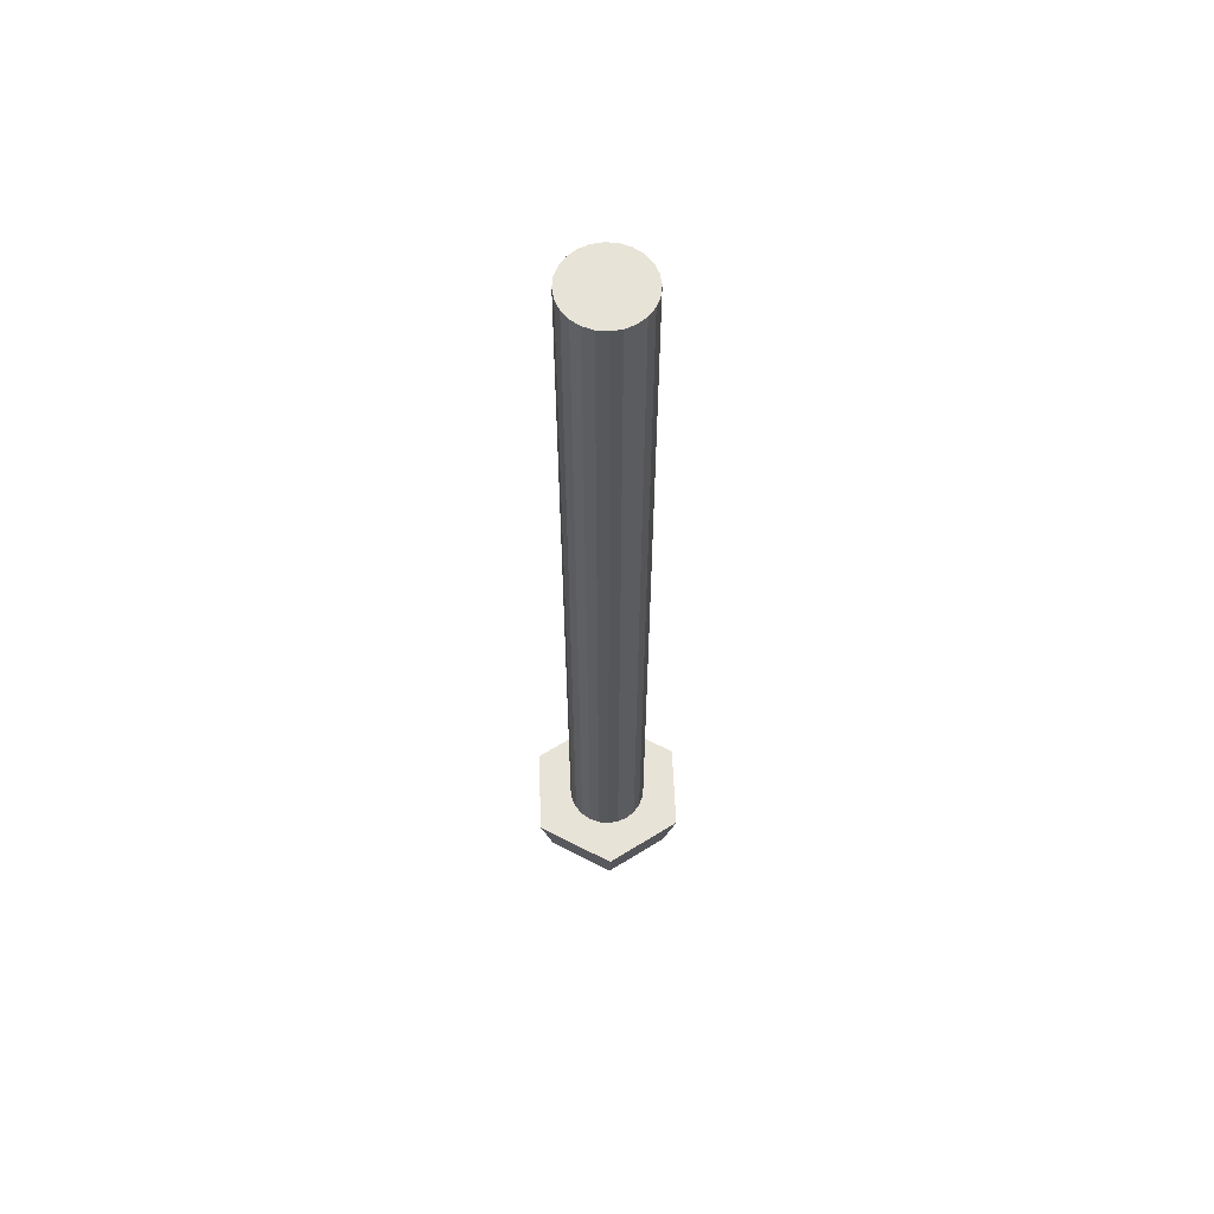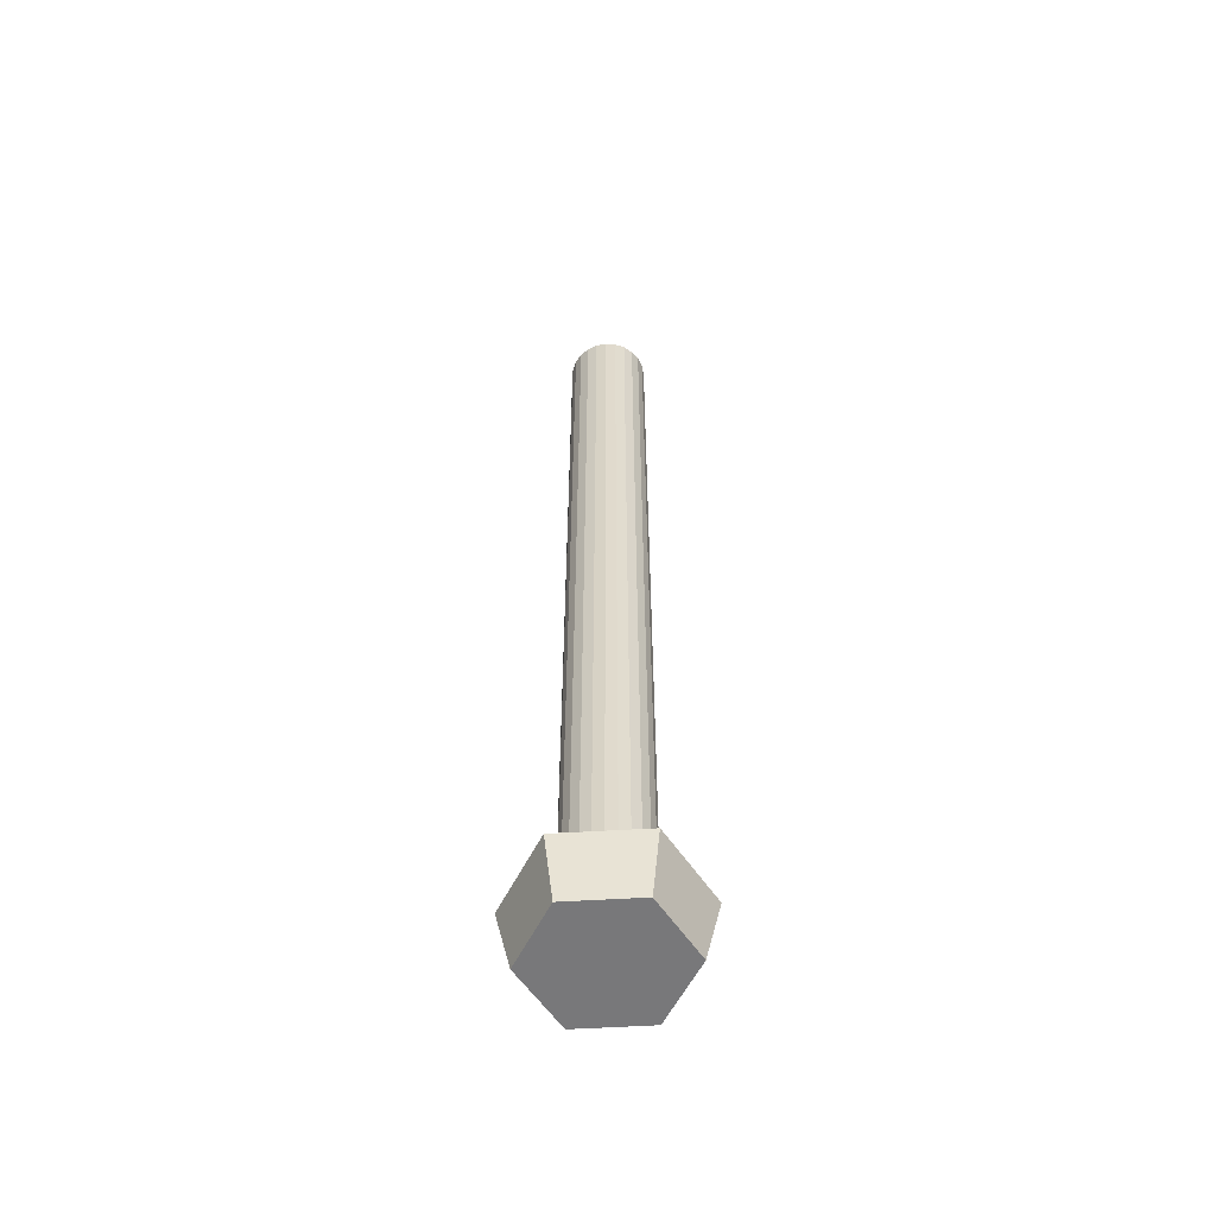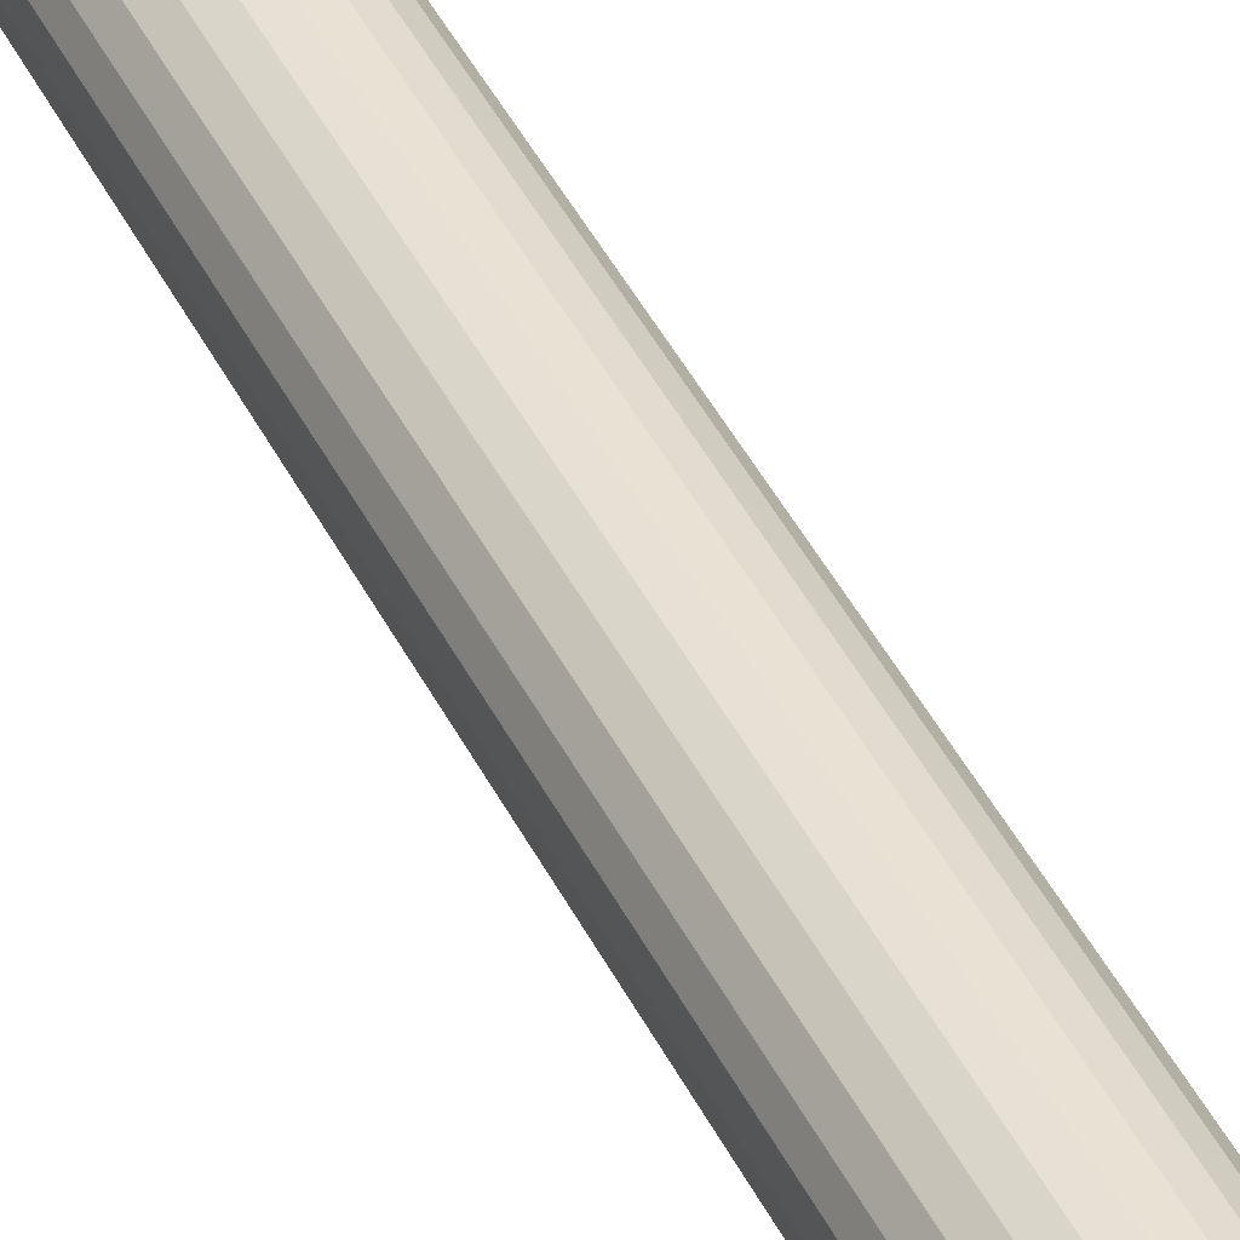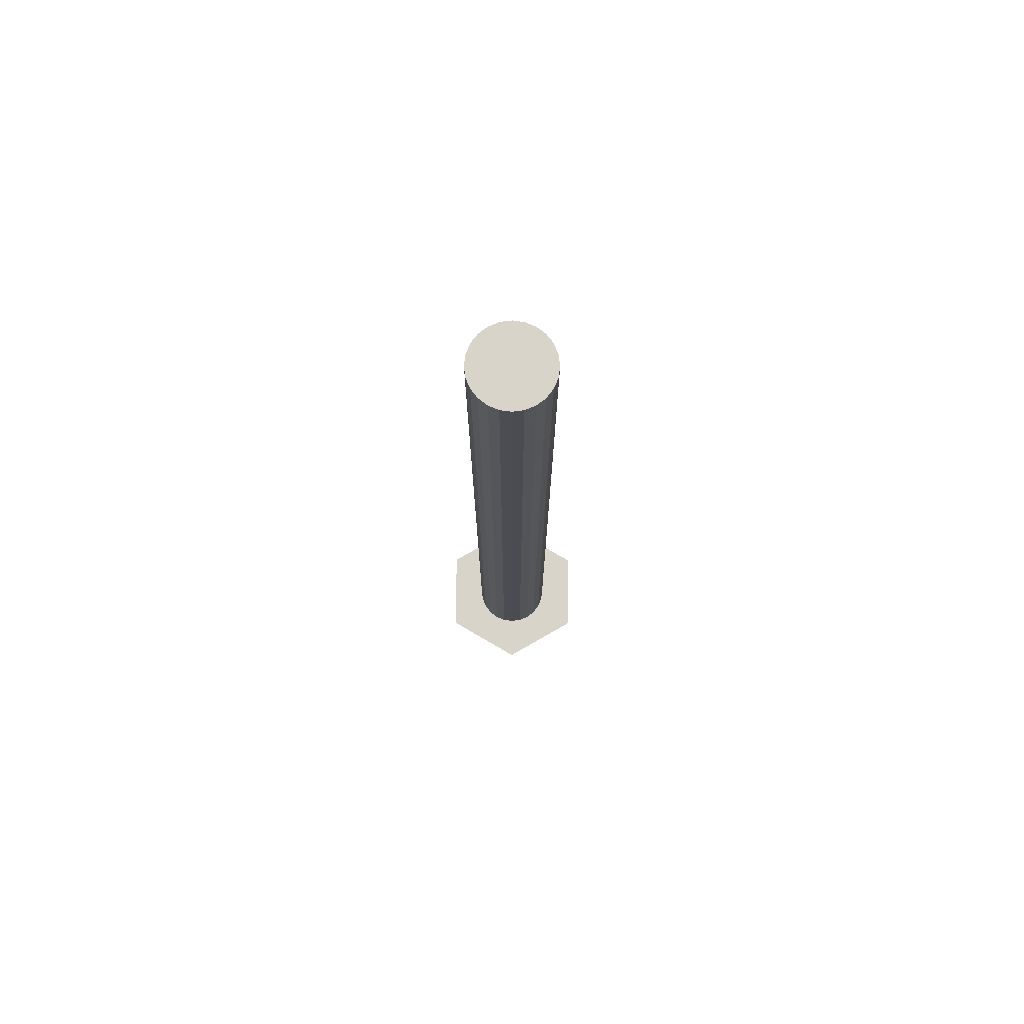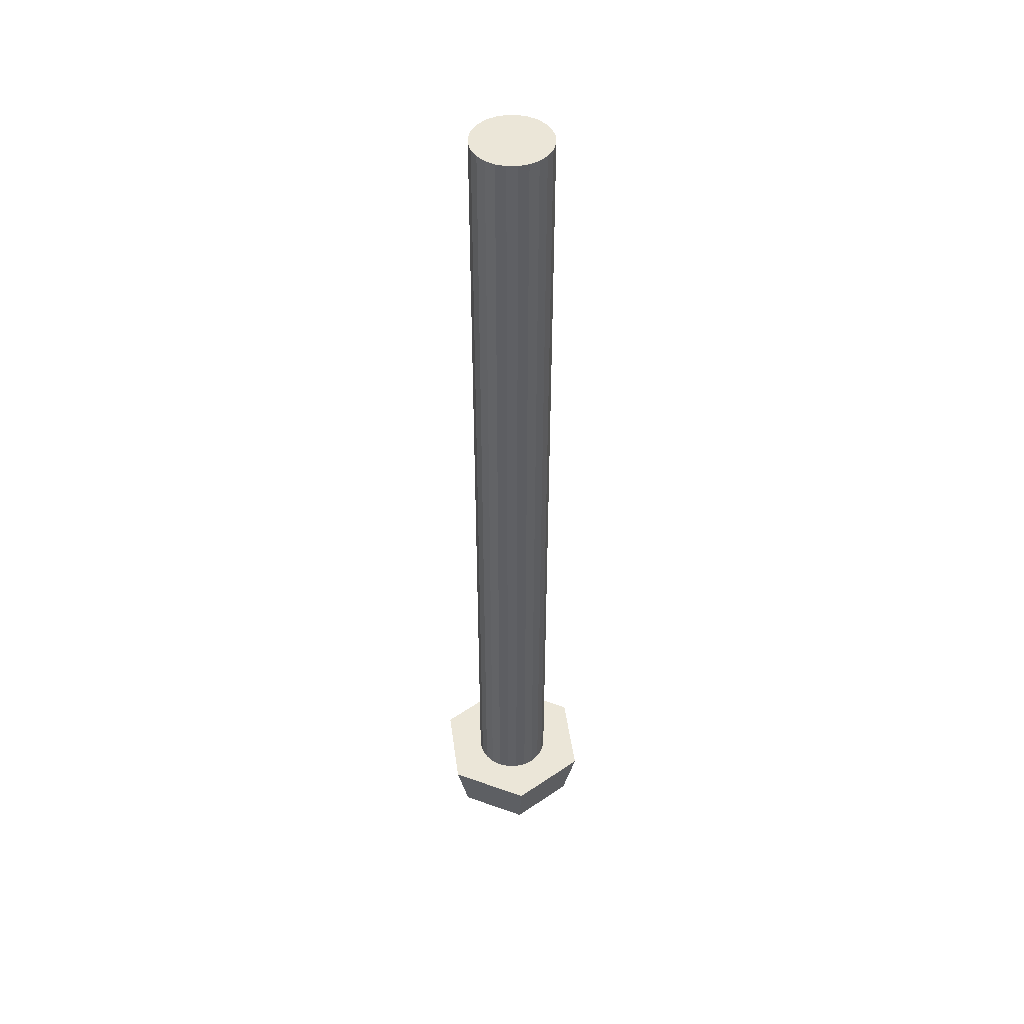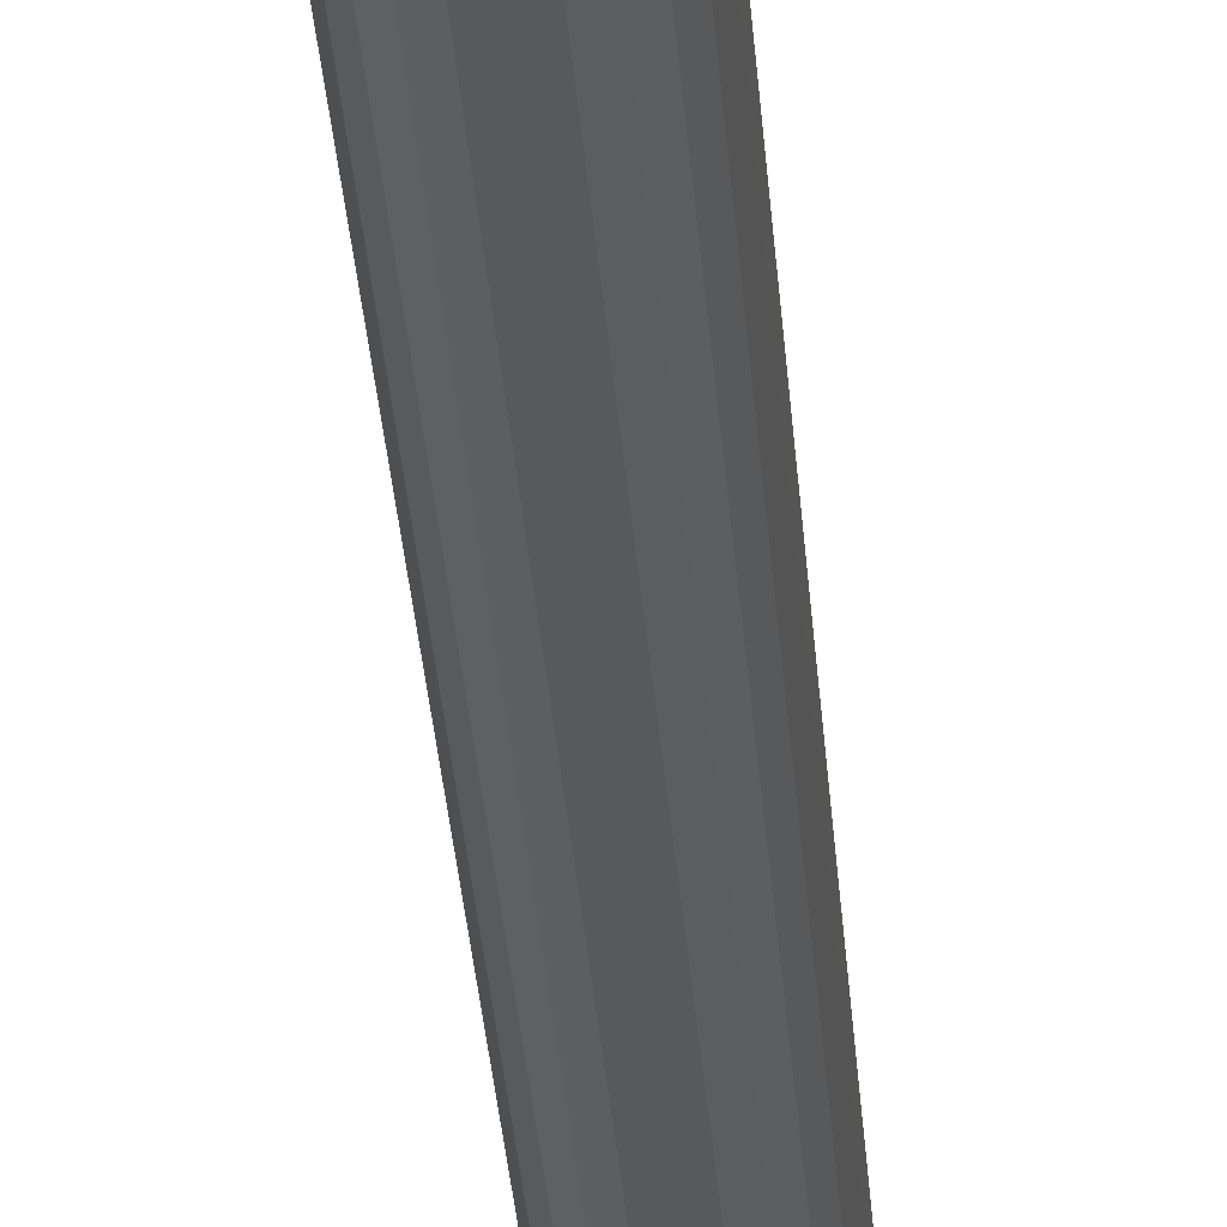
<metadata>
{"format":"obj","ext":"obj","renderer":"f3d","projection":"perspective","resolution":1024,"background":"white","views":[{"elev":61.5,"azim":87.6,"up":"+Y"},{"elev":-57.6,"azim":63.5,"up":"+Y"},{"elev":42.0,"azim":-24.3,"up":"+Z"},{"elev":75.5,"azim":150.2,"up":"+Y"},{"elev":46.5,"azim":-97.8,"up":"+Y"},{"elev":-31.2,"azim":-176.0,"up":"+Z"}]}
</metadata>
<code>
g default
v -124.9 3.727 -63.17
v -119.8 3.727 -63.17
v -117.2 3.727 -58.76
v -119.8 3.727 -54.35
v -124.9 3.727 -54.35
v -127.4 3.727 -58.76
v -122.3 3.727 -61.14
v -122.3 3.727 -63.17
v -123.5 3.727 -60.82
v -121.1 3.727 -60.82
v -120.3 3.727 -59.95
v -118.5 3.727 -60.97
v -119.9 3.727 -58.76
v -120.3 3.727 -57.57
v -118.5 3.727 -56.56
v -121.1 3.727 -56.7
v -122.3 3.727 -56.38
v -122.3 3.727 -54.35
v -123.5 3.727 -56.7
v -124.4 3.727 -57.57
v -126.1 3.727 -56.56
v -124.7 3.727 -58.76
v -124.4 3.727 -59.95
v -126.1 3.727 -60.97
v -121 3.727 -63.17
v -121.7 3.727 -61.06
v -117.9 3.727 -59.87
v -120 3.727 -59.38
v -119.1 3.727 -55.46
v -120.6 3.727 -57.08
v -123.6 3.727 -54.35
v -122.9 3.727 -56.47
v -126.8 3.727 -57.66
v -124.6 3.727 -58.15
v -125.5 3.727 -62.07
v -124 3.727 -60.45
v -123.6 3.727 -63.17
v -122.9 3.727 -61.06
v -119.1 3.727 -62.07
v -120.6 3.727 -60.45
v -117.9 3.727 -57.66
v -120 3.727 -58.15
v -121 3.727 -54.35
v -121.7 3.727 -56.47
v -125.5 3.727 -55.46
v -124 3.727 -57.08
v -126.8 3.727 -59.87
v -124.6 3.727 -59.38
v -122.3 6e-06 -58.76
v -121.3 1.3e-05 -62.44
v -120.2 1.1e-05 -62.44
v -118.6 8e-06 -59.68
v -118.1 1.1e-05 -58.76
v -119.7 8e-06 -56.01
v -120.2 1.1e-05 -55.09
v -123.4 1.3e-05 -55.09
v -124.4 1.3e-05 -55.09
v -126 1.3e-05 -57.85
v -126.6 1.3e-05 -58.76
v -125 1.3e-05 -61.52
v -124.4 1.3e-05 -62.44
v -122.3 1.3e-05 -62.44
v -119.1 8e-06 -60.6
v -119.1 8e-06 -56.93
v -122.3 1.3e-05 -55.09
v -125.5 1.3e-05 -56.93
v -125.5 1.3e-05 -60.6
v -123.4 1.3e-05 -62.44
v -119.7 8e-06 -61.52
v -118.6 1.1e-05 -57.85
v -121.3 1.3e-05 -55.09
v -125 1.3e-05 -56.01
v -126 1.3e-05 -59.68
v -123.5 36.44 -60.82
v -122.9 36.44 -61.06
v -121.1 36.44 -60.82
v -121.7 36.44 -61.06
v -120.6 36.44 -60.45
v -119.9 36.44 -58.76
v -120 36.44 -59.38
v -120 36.44 -58.15
v -121.1 36.44 -56.7
v -120.6 36.44 -57.08
v -121.7 36.44 -56.47
v -123.5 36.44 -56.7
v -122.9 36.44 -56.47
v -124 36.44 -57.08
v -124.7 36.44 -58.76
v -124.6 36.44 -58.15
v -124.6 36.44 -59.38
v -124 36.44 -60.45
v -122.3 36.44 -61.14
v -120.3 36.44 -59.95
v -120.3 36.44 -57.57
v -122.3 36.44 -56.38
v -124.4 36.44 -57.57
v -124.4 36.44 -59.95
v -123.5 57.65 -60.82
v -122.9 57.65 -61.06
v -121.1 57.65 -60.82
v -121.7 57.65 -61.06
v -120.6 57.65 -60.45
v -119.9 57.65 -58.76
v -120 57.65 -59.38
v -120 57.65 -58.15
v -121.1 57.65 -56.7
v -120.6 57.65 -57.08
v -121.7 57.65 -56.47
v -123.5 57.65 -56.7
v -122.9 57.65 -56.47
v -124 57.65 -57.08
v -124.7 57.65 -58.76
v -124.6 57.65 -58.15
v -124.6 57.65 -59.38
v -124 57.65 -60.45
v -122.3 57.65 -61.14
v -120.3 57.65 -59.95
v -120.3 57.65 -57.57
v -122.3 57.65 -56.38
v -124.4 57.65 -57.57
v -124.4 57.65 -59.95
v -122.3 57.65 -58.76
v -122.3 57.65 -58.76
v -122.3 57.65 -58.76
g Pin06
f 50 51 49
f 52 53 49
f 54 55 49
f 56 57 49
f 58 59 49
f 60 61 49
f 50 49 62
f 52 49 63
f 54 49 64
f 56 49 65
f 58 49 66
f 60 49 67
f 68 49 61
f 68 62 49
f 69 49 51
f 69 63 49
f 70 49 53
f 70 64 49
f 71 49 55
f 71 65 49
f 72 49 57
f 72 66 49
f 73 49 59
f 73 67 49
f 25 26 10 2
f 27 28 13 3
f 29 30 16 4
f 31 32 19 5
f 33 34 22 6
f 35 36 9 1
f 25 8 7 26
f 27 12 11 28
f 29 15 14 30
f 31 18 17 32
f 33 21 20 34
f 35 24 23 36
f 37 1 9 38
f 37 38 7 8
f 39 2 10 40
f 39 40 11 12
f 41 3 13 42
f 41 42 14 15
f 43 4 16 44
f 43 44 17 18
f 45 5 19 46
f 45 46 20 21
f 47 6 22 48
f 47 48 23 24
f 2 51 50 25
f 3 53 52 27
f 4 55 54 29
f 5 57 56 31
f 6 59 58 33
f 1 61 60 35
f 25 50 62 8
f 27 52 63 12
f 29 54 64 15
f 31 56 65 18
f 33 58 66 21
f 35 60 67 24
f 37 68 61 1
f 8 62 68 37
f 39 69 51 2
f 12 63 69 39
f 41 70 53 3
f 15 64 70 41
f 43 71 55 4
f 18 65 71 43
f 45 72 57 5
f 21 66 72 45
f 47 73 59 6
f 24 67 73 47
f 38 9 74 75
f 10 26 77 76
f 40 10 76 78
f 13 28 80 79
f 42 13 79 81
f 16 30 83 82
f 44 16 82 84
f 19 32 86 85
f 46 19 85 87
f 22 34 89 88
f 48 22 88 90
f 9 36 91 74
f 26 7 92 77
f 28 11 93 80
f 30 14 94 83
f 32 17 95 86
f 34 20 96 89
f 36 23 97 91
f 7 38 75 92
f 11 40 78 93
f 14 42 81 94
f 17 44 84 95
f 20 46 87 96
f 23 48 90 97
f 75 74 98 99
f 76 77 101 100
f 78 76 100 102
f 79 80 104 103
f 81 79 103 105
f 82 83 107 106
f 84 82 106 108
f 85 86 110 109
f 87 85 109 111
f 88 89 113 112
f 90 88 112 114
f 74 91 115 98
f 77 92 116 101
f 80 93 117 104
f 83 94 118 107
f 86 95 119 110
f 89 96 120 113
f 91 97 121 115
f 92 75 99 116
f 93 78 102 117
f 94 81 105 118
f 95 84 108 119
f 96 87 111 120
f 97 90 114 121
f 99 98 122
f 100 101 123 122
f 102 100 122
f 103 104 122 124
f 105 103 124 122
f 106 107 122
f 108 106 122
f 109 110 124 122
f 111 109 122
f 112 113 122 123
f 114 112 123 122
f 98 115 122
f 101 116 122 123
f 104 117 124 122
f 107 118 124 122
f 110 119 122 124
f 113 120 123 122
f 115 121 123 122
f 116 99 122
f 117 102 122 124
f 118 105 122 124
f 119 108 122
f 120 111 122 123
f 121 114 122 123

</code>
